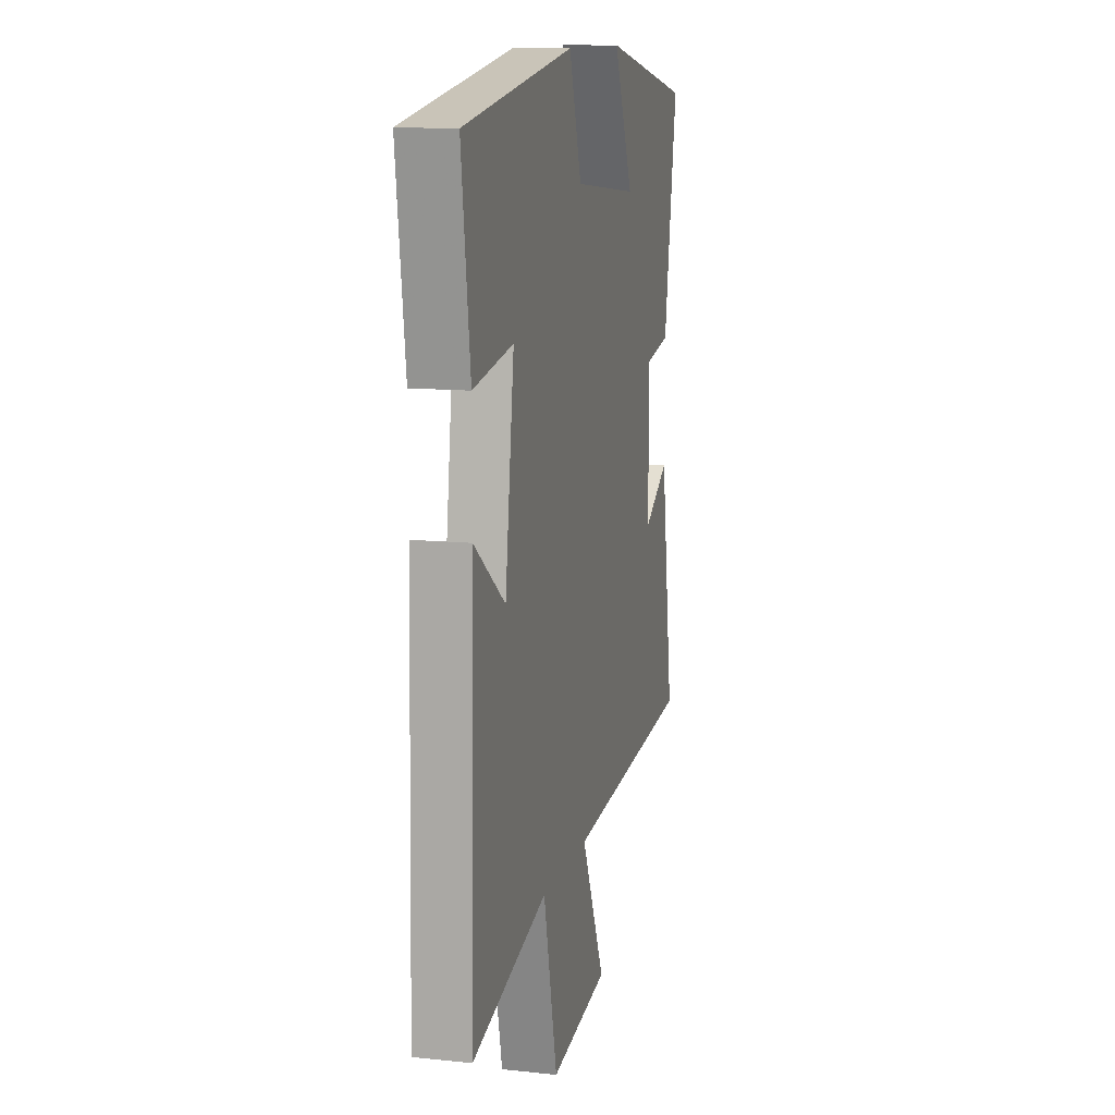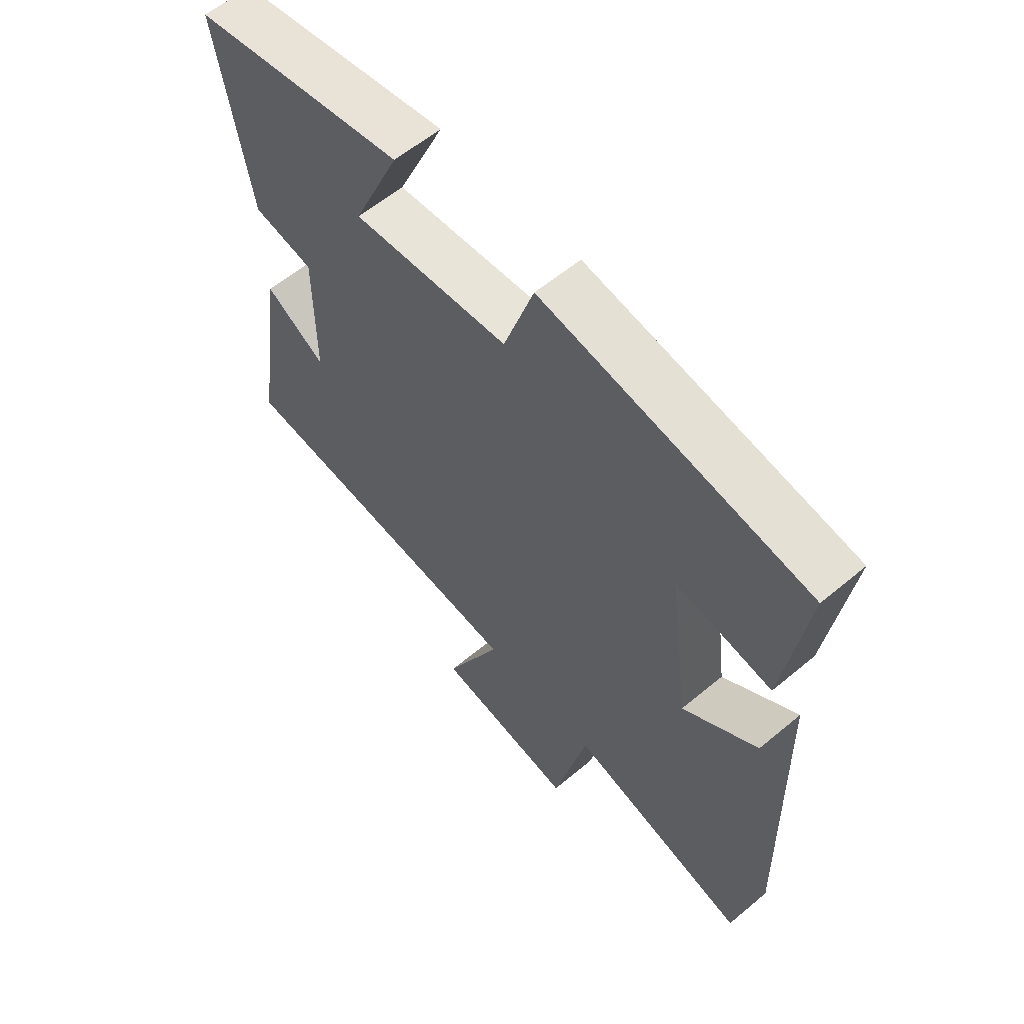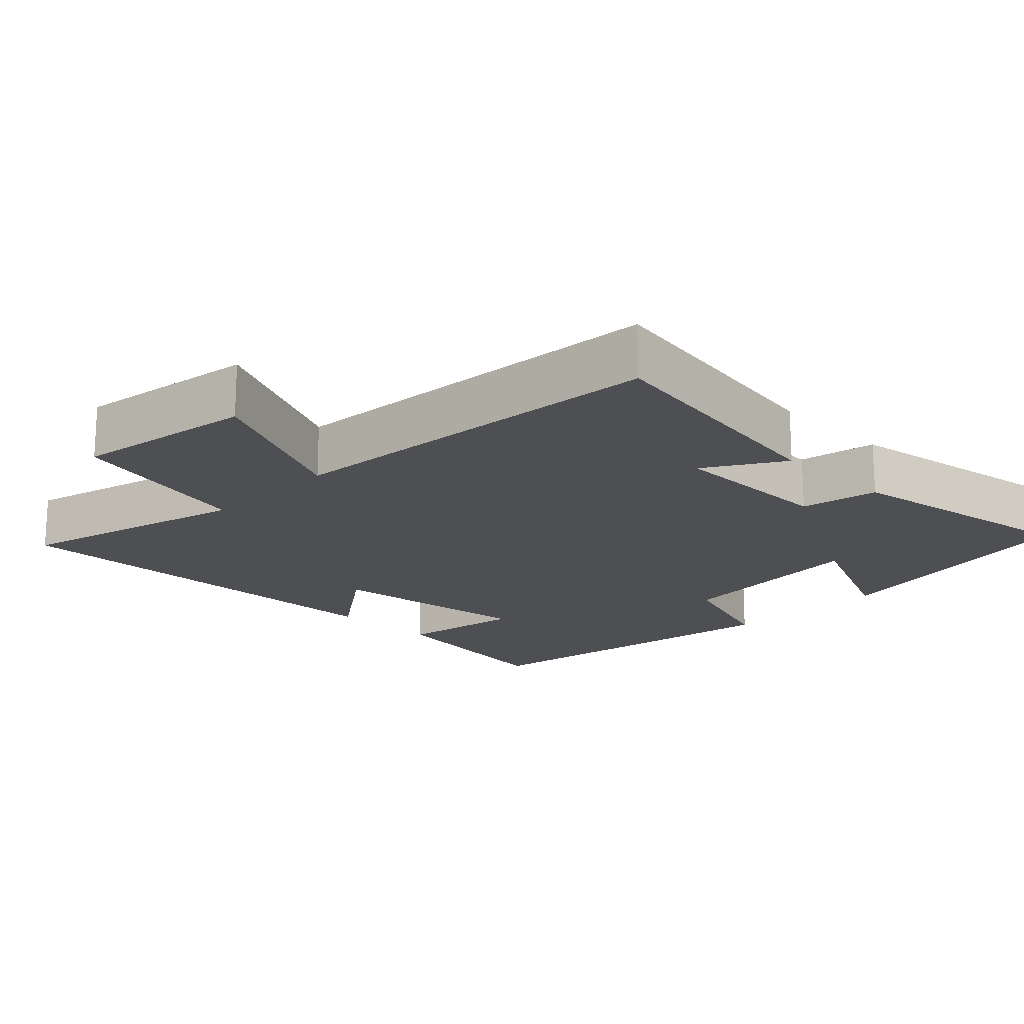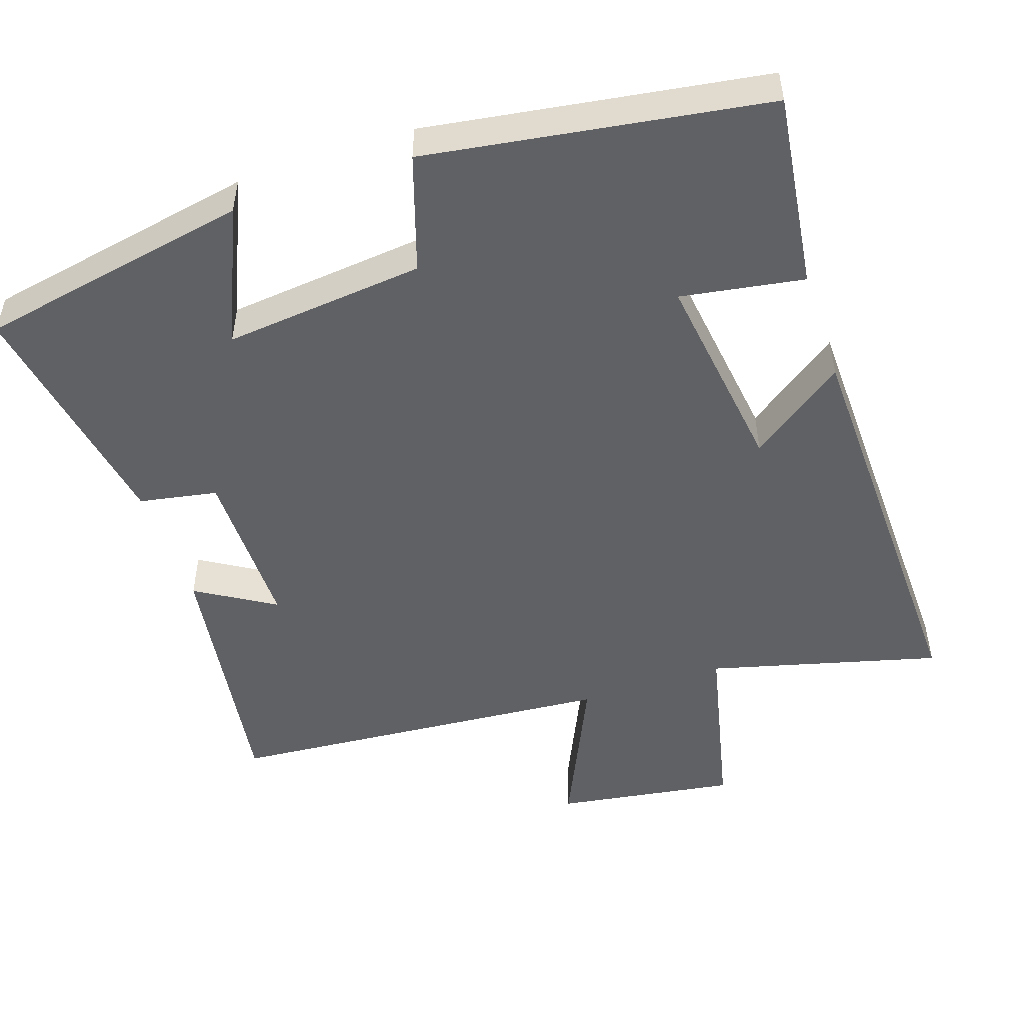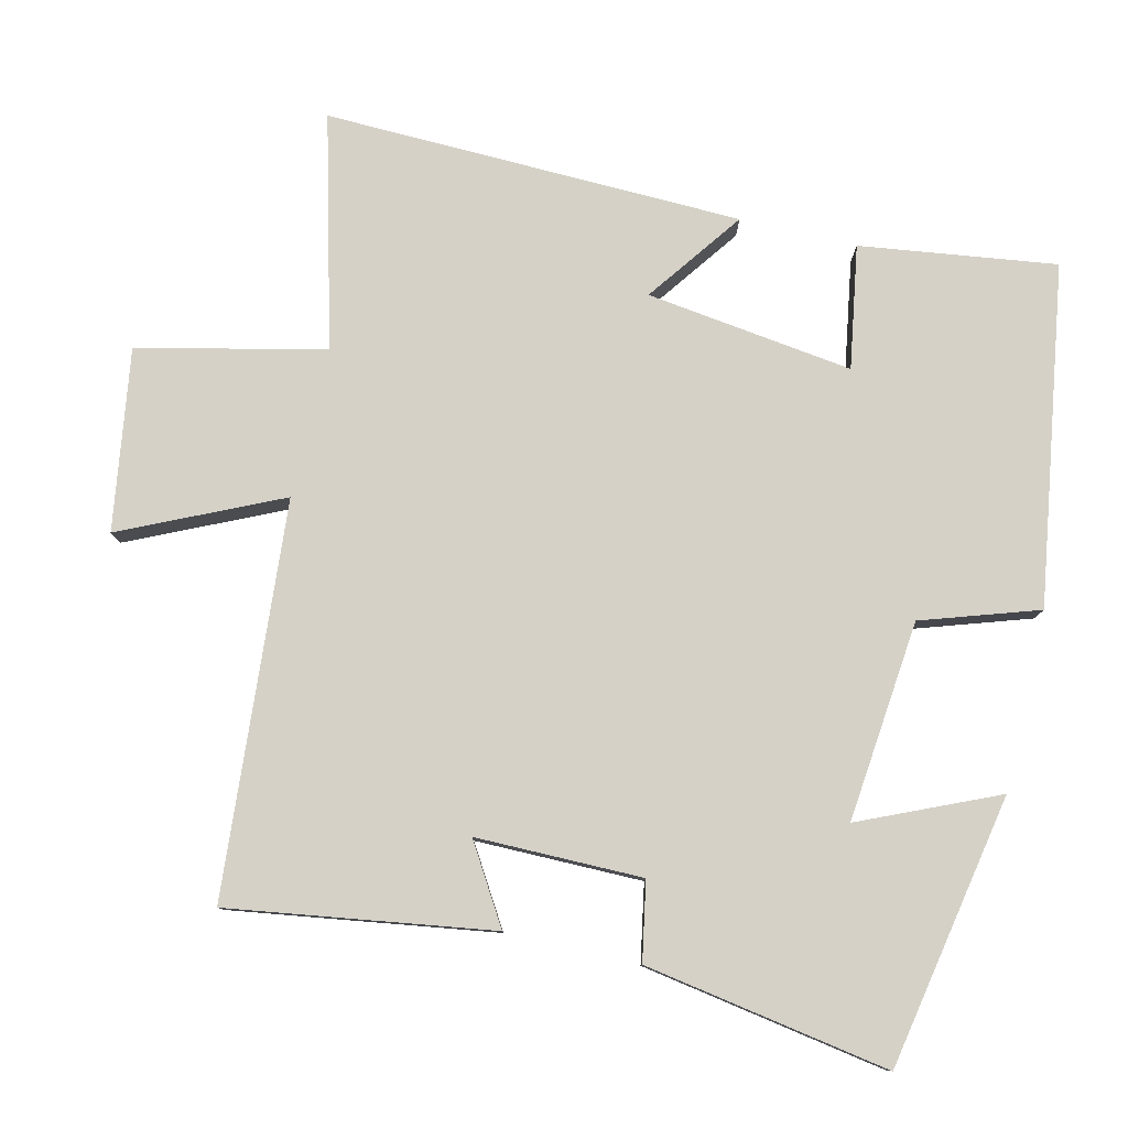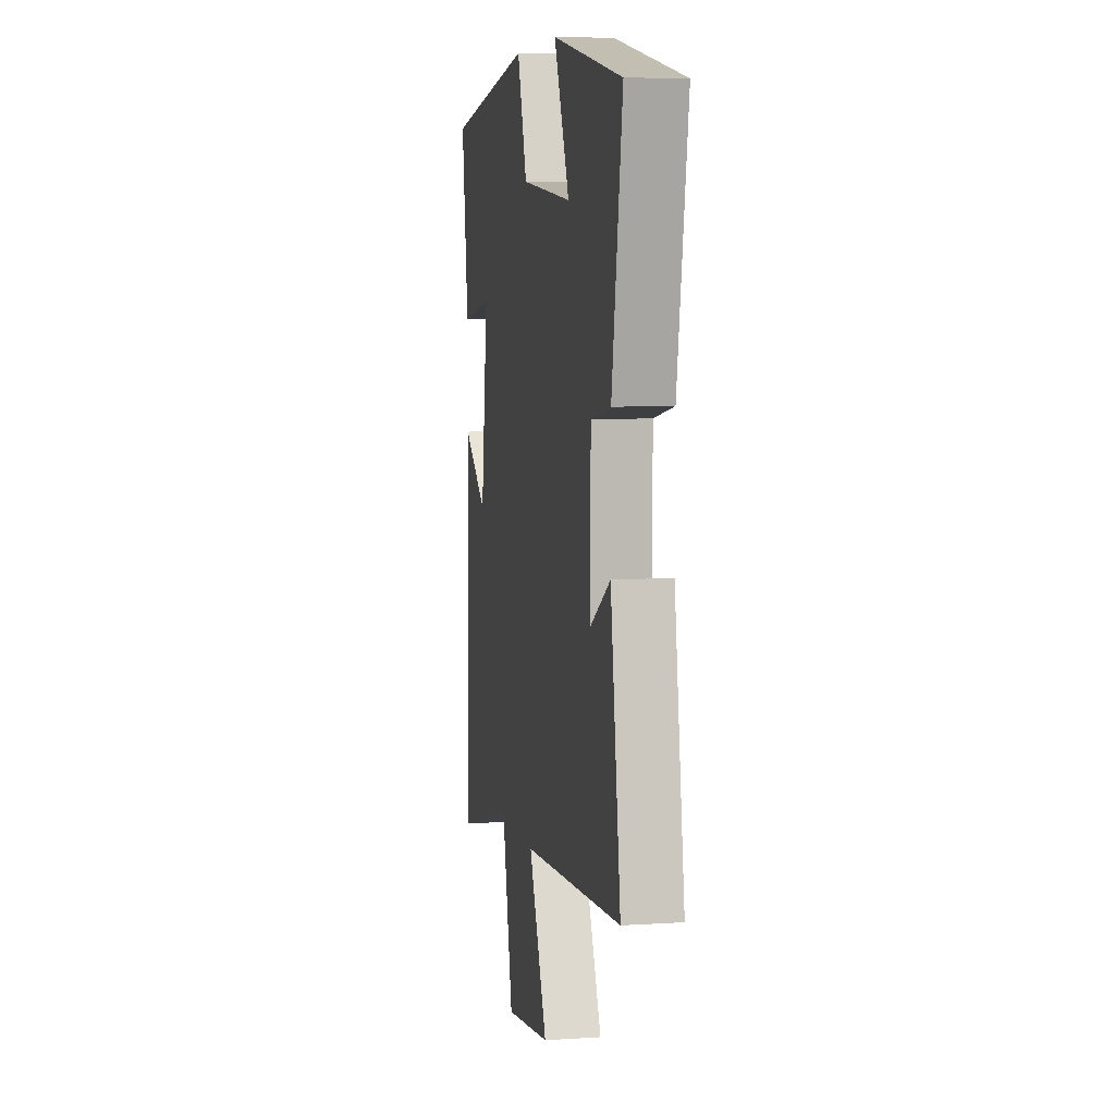
<metadata>
{"format":"obj","ext":"obj","renderer":"f3d","projection":"perspective","resolution":1024,"background":"white","views":[{"elev":12.1,"azim":104.0,"up":"+Z"},{"elev":59.7,"azim":49.4,"up":"+Z"},{"elev":-18.2,"azim":-134.8,"up":"+Y"},{"elev":-49.8,"azim":18.7,"up":"+Y"},{"elev":79.4,"azim":-76.7,"up":"+Y"},{"elev":6.8,"azim":-100.7,"up":"+Z"}]}
</metadata>
<code>
v -0.555 0.07 -0.457
v -0.5 0.07 -0.094
v -0.392 0.07 -0.16
v -0.392 0.07 0.07
v -0.5 0.07 0.09
v -0.557 0.07 0.429
v -0.179 0.07 0.5
v -0.262 0.07 0.311
v 0.016 0.07 0.339
v 0.069 0.07 0.5
v 0.537 0.07 0.428
v 0.5 0.07 0.157
v 0.33 0.07 0.185
v 0.368 0.07 -0.101
v 0.5 0.07 -0.005
v 0.515 0.07 -0.584
v 0.196 0.07 -0.5
v 0.137 0.07 -0.757
v -0.113 0.07 -0.719
v -0.012 0.07 -0.5
v -0.555 0 -0.457
v -0.5 0 -0.094
v -0.392 0 -0.16
v -0.392 0 0.07
v -0.5 0 0.09
v -0.557 0 0.429
v -0.179 0 0.5
v -0.262 0 0.311
v 0.016 0 0.339
v 0.069 0 0.5
v 0.537 0 0.428
v 0.5 0 0.157
v 0.33 0 0.185
v 0.368 0 -0.101
v 0.5 0 -0.005
v 0.515 0 -0.584
v 0.196 0 -0.5
v 0.137 0 -0.757
v -0.113 0 -0.719
v -0.012 0 -0.5
f 17 18 19 20
f 17 20 1
f 14 15 16 17
f 13 14 17 1
f 11 12 13
f 10 11 13
f 9 10 13
f 8 9 13
f 6 7 8
f 5 6 8
f 4 5 8
f 3 4 8 13
f 1 2 3
f 1 3 13
f 40 39 38 37
f 21 40 37
f 37 36 35 34
f 21 37 34 33
f 33 32 31
f 33 31 30
f 33 30 29
f 33 29 28
f 28 27 26
f 28 26 25
f 28 25 24
f 33 28 24 23
f 23 22 21
f 33 23 21
f 1 21 22 2
f 2 22 23 3
f 3 23 24 4
f 4 24 25 5
f 5 25 26 6
f 6 26 27 7
f 7 27 28 8
f 8 28 29 9
f 9 29 30 10
f 10 30 31 11
f 11 31 32 12
f 12 32 33 13
f 13 33 34 14
f 14 34 35 15
f 15 35 36 16
f 16 36 37 17
f 17 37 38 18
f 18 38 39 19
f 19 39 40 20
f 20 40 21 1

</code>
